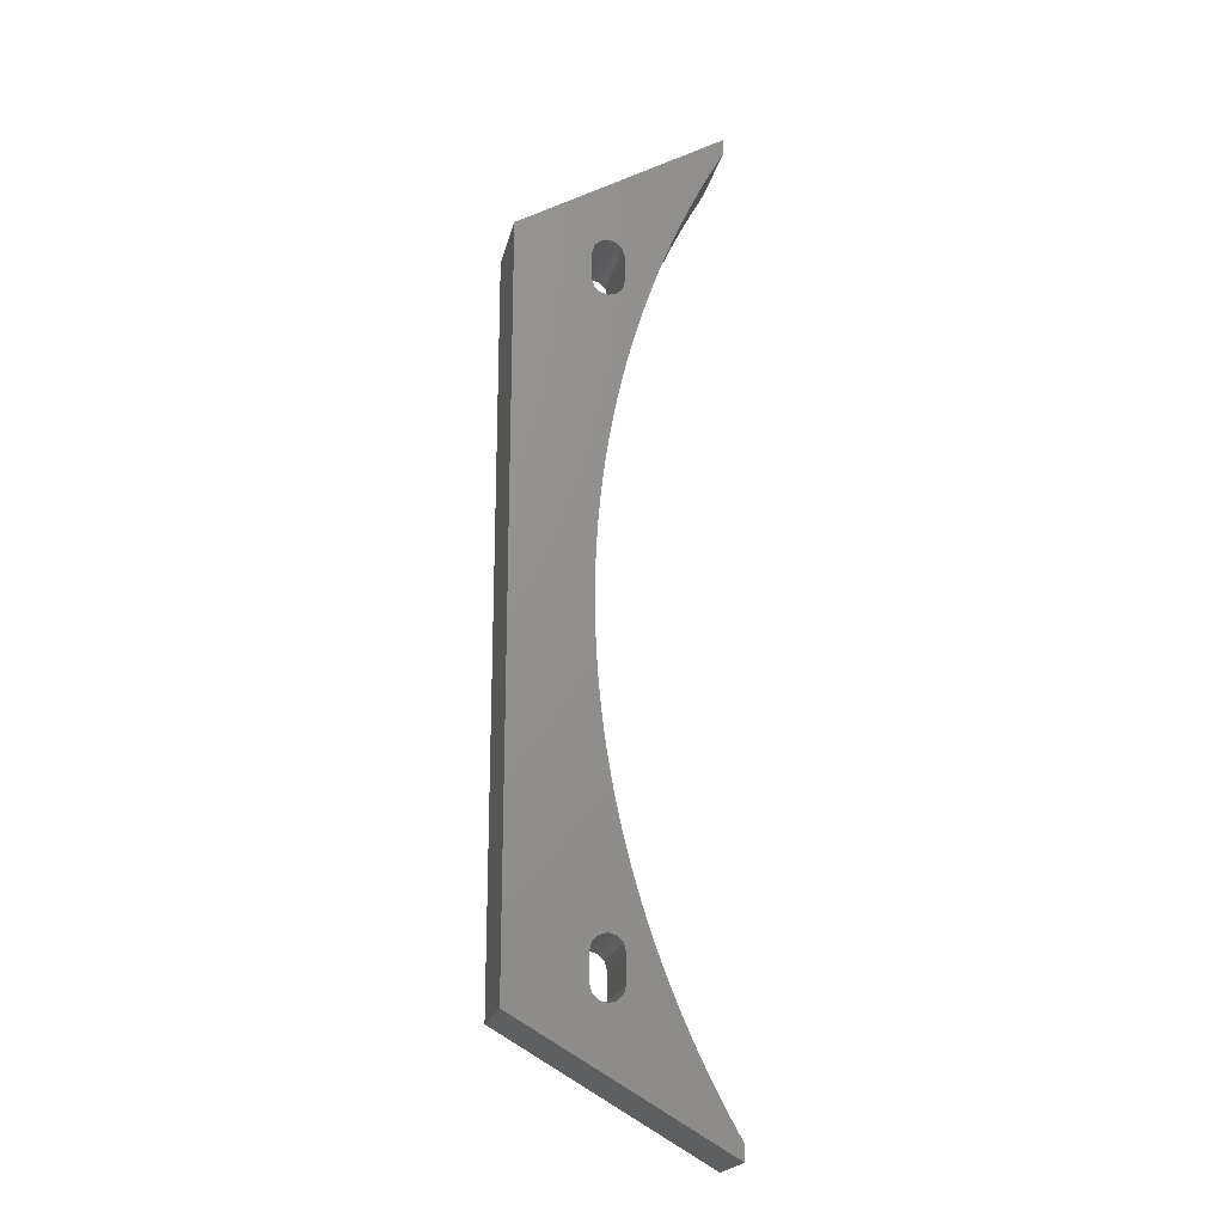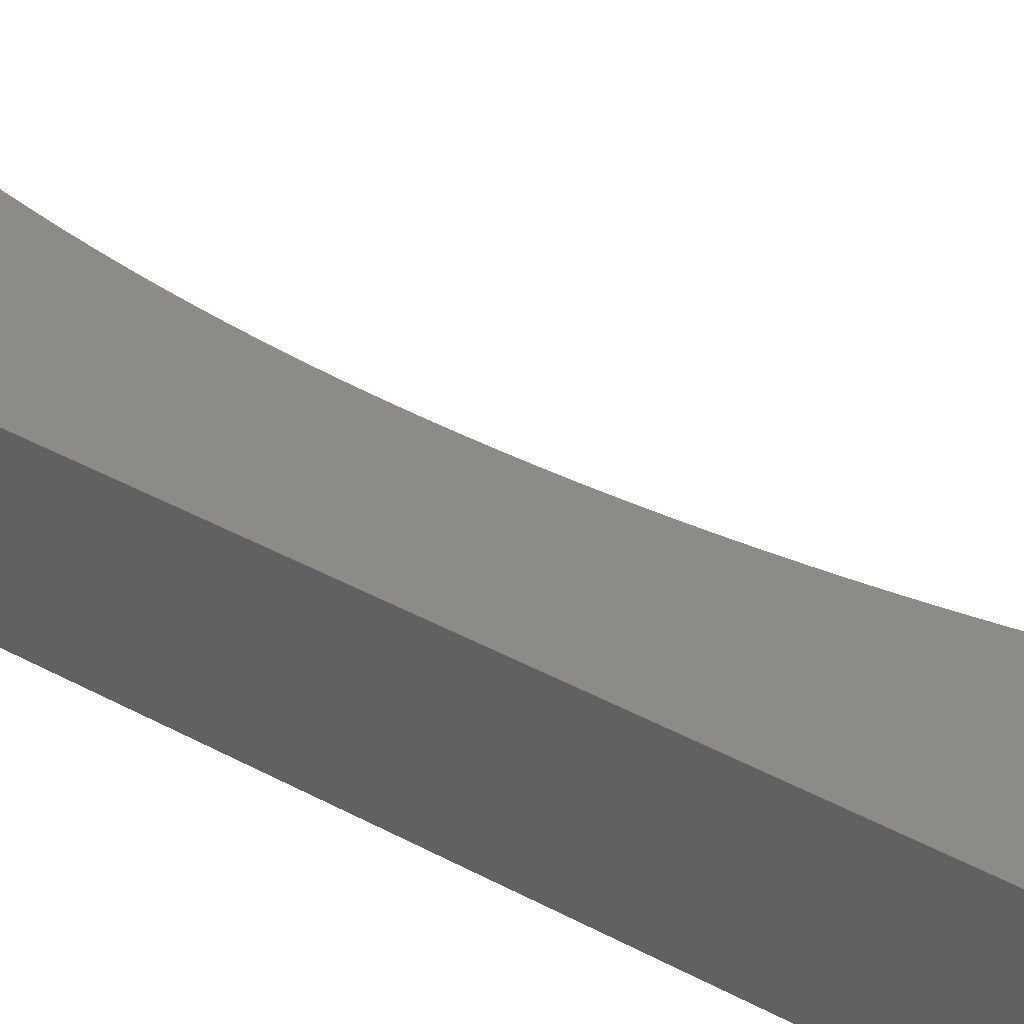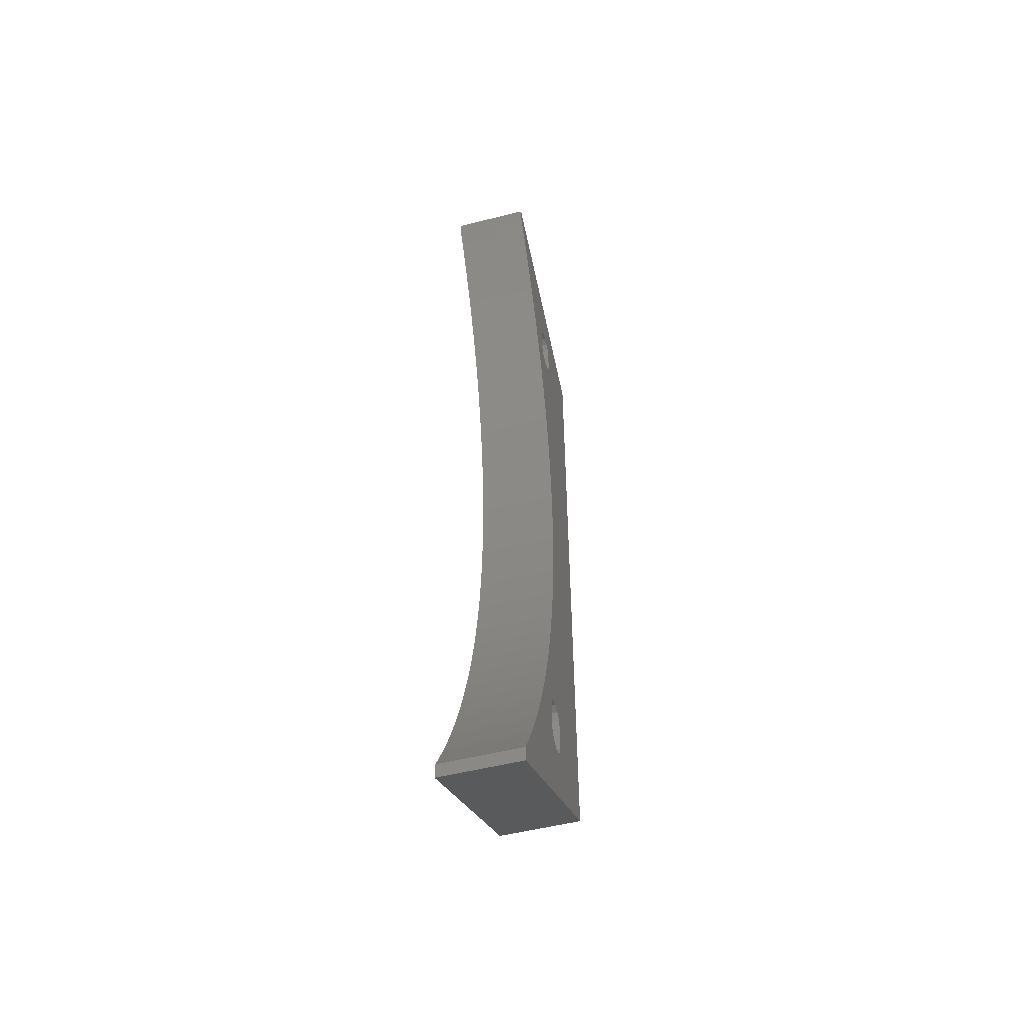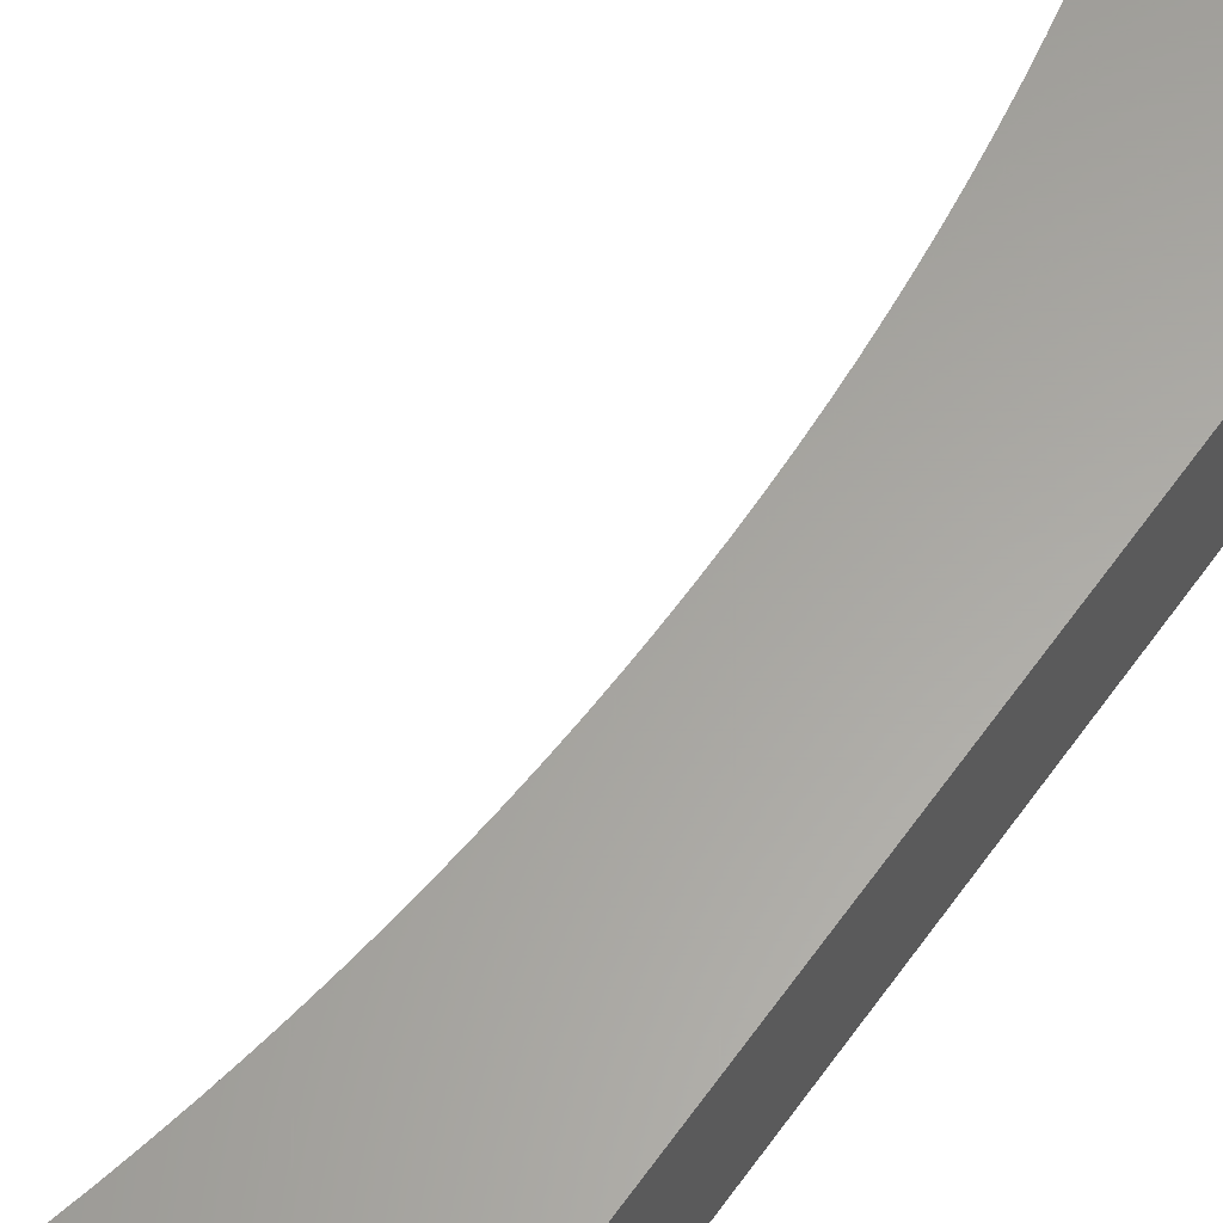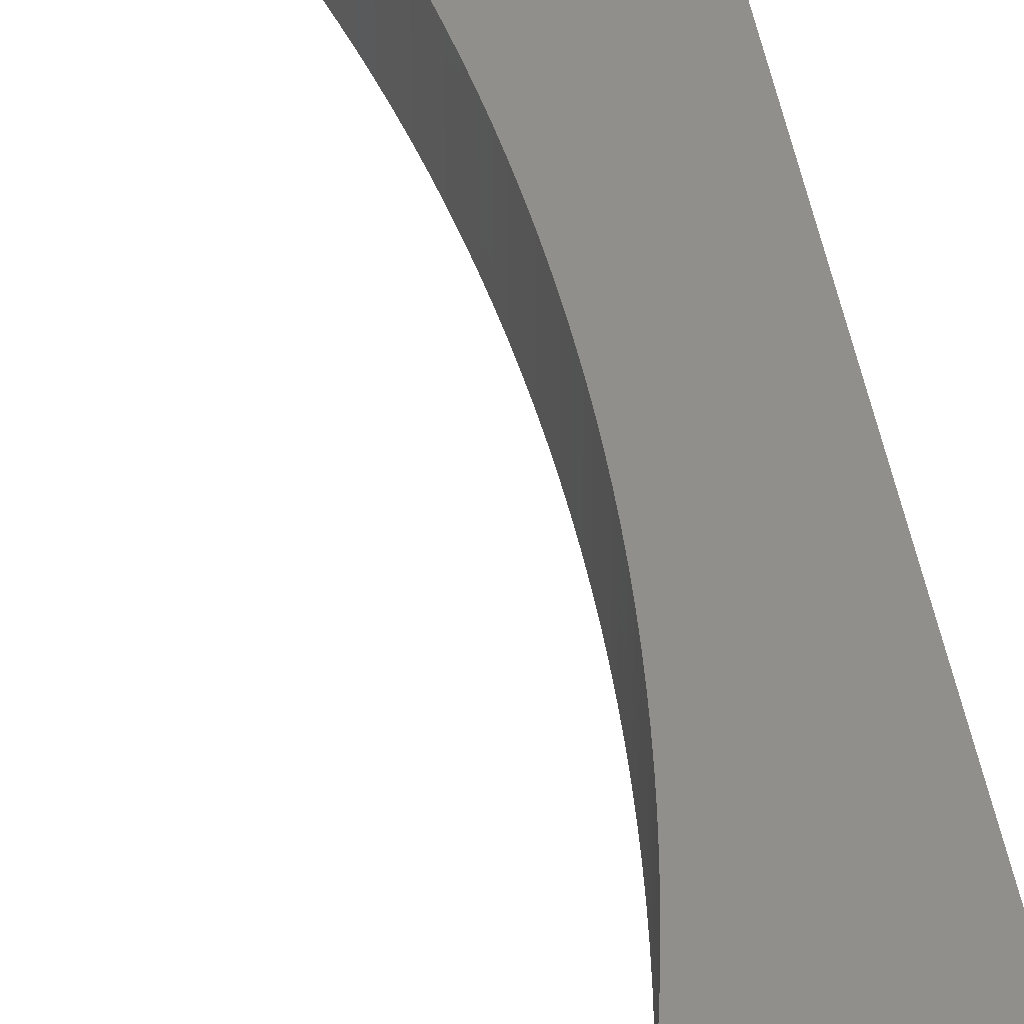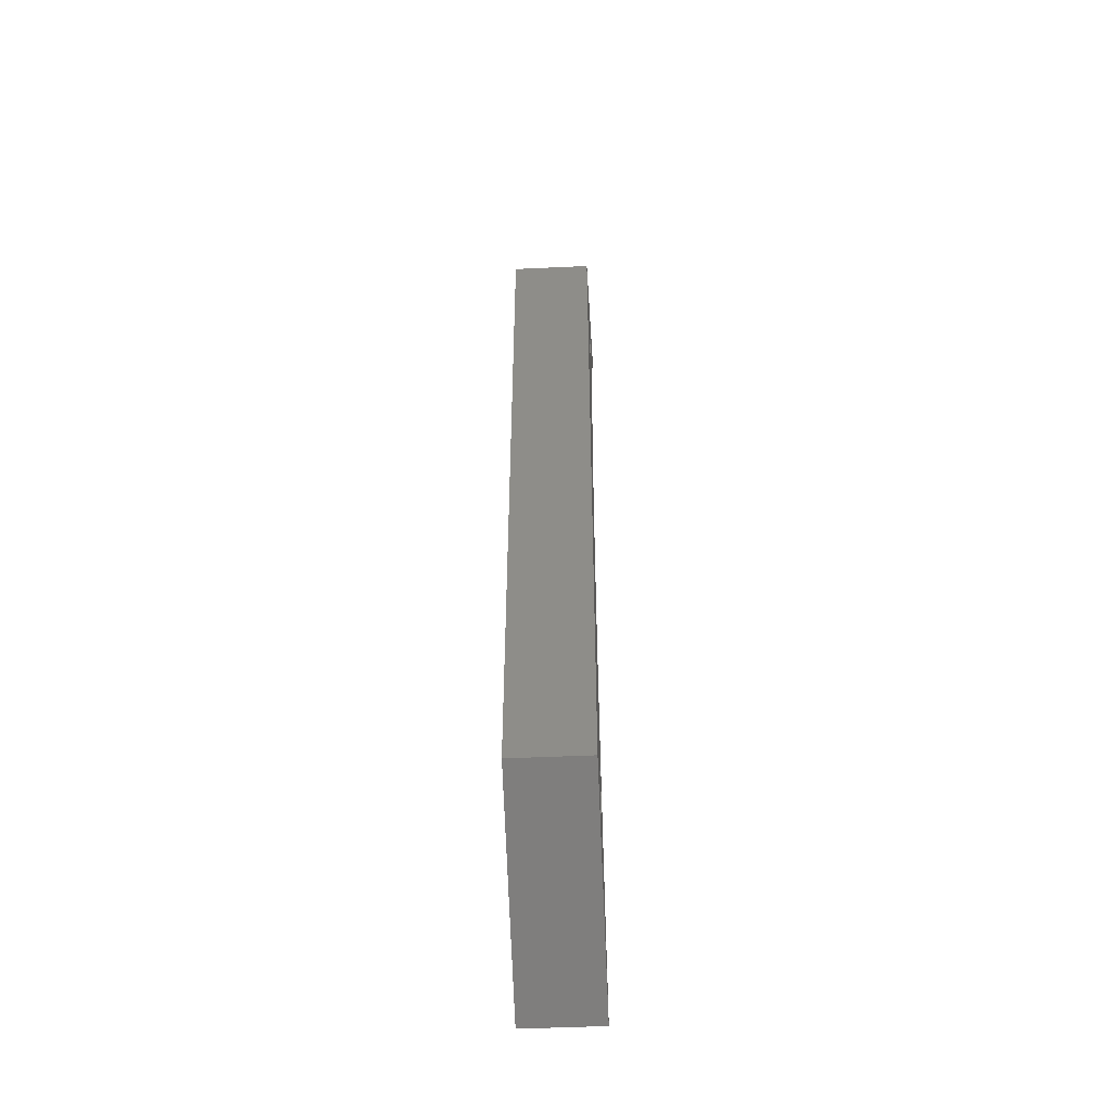
<metadata>
{"format":"stl","ext":"stl","renderer":"f3d","projection":"perspective","resolution":1024,"background":"white","views":[{"elev":-20.7,"azim":167.8,"up":"+Y"},{"elev":33.7,"azim":128.2,"up":"+Z"},{"elev":-53.1,"azim":-75.0,"up":"+Y"},{"elev":61.9,"azim":35.1,"up":"+Z"},{"elev":48.7,"azim":-10.7,"up":"+Z"},{"elev":-49.1,"azim":92.9,"up":"+Y"}]}
</metadata>
<code>
# stl→obj: 202 verts, 408 faces
v 118.5 -45.97 0
v 117.5 -45.7 10
v 118.5 -45.97 10
v 117.5 -45.7 0
v 116.7 -44.97 10
v 116.5 -43.97 0
v 116.5 -43.97 10
v 116.7 -44.97 0
v 120.2 -44.97 0
v 120.5 -43.97 10
v 120.5 -43.97 0
v 120.2 -44.97 10
v 119.5 -45.7 0
v 119.5 -45.7 10
v 117.5 -38.74 0
v 118.5 -38.47 10
v 117.5 -38.74 10
v 118.5 -38.47 0
v 120.5 -40.47 0
v 120.2 -39.47 10
v 120.2 -39.47 0
v 120.5 -40.47 10
v 116.5 -40.47 10
v 116.7 -39.47 0
v 116.7 -39.47 10
v 116.5 -40.47 0
v 119.5 -38.74 0
v 119.5 -38.74 10
v 118.5 38.47 0
v 117.5 38.74 10
v 118.5 38.47 10
v 117.5 38.74 0
v 116.7 39.47 10
v 116.5 40.47 0
v 116.5 40.47 10
v 116.7 39.47 0
v 120.2 39.47 0
v 120.5 40.47 10
v 120.5 40.47 0
v 120.2 39.47 10
v 119.5 38.74 0
v 119.5 38.74 10
v 117.5 45.7 0
v 118.5 45.97 10
v 117.5 45.7 10
v 118.5 45.97 0
v 120.5 43.97 0
v 120.2 44.97 10
v 120.2 44.97 0
v 120.5 43.97 10
v 116.5 43.97 10
v 116.7 44.97 0
v 116.7 44.97 10
v 116.5 43.97 0
v 119.5 45.7 0
v 119.5 45.7 10
v 103.9 59.99 0
v 103.9 62 10
v 103.9 62 0
v 103.9 59.99 10
v 103.9 -62 0
v 103.9 -59.99 10
v 103.9 -59.99 0
v 103.9 -62 10
v 119.9 3.769 10
v 130 46.94 10
v 119.9 5.653 10
v 120 -1.885 10
v 130 -46.94 10
v 120 0 10
v 119.9 -3.769 10
v 120 1.885 10
v 119.8 7.535 10
v 119.6 9.415 10
v 116.7 28.01 10
v 119.5 11.29 10
v 119.3 13.17 10
v 119.1 15.04 10
v 118.8 16.91 10
v 118.5 18.77 10
v 115.7 31.66 10
v 118.2 20.63 10
v 117.9 22.49 10
v 117.5 24.33 10
v 114.7 35.28 10
v 117.1 26.18 10
v 114.1 37.08 10
v 113.5 38.87 10
v 116.2 29.84 10
v 112.9 40.65 10
v 115.2 33.48 10
v 111.6 44.17 10
v 112.3 42.42 10
v 110.9 45.92 10
v 109.4 49.38 10
v 106.9 54.48 10
v 110.1 47.66 10
v 108.6 51.09 10
v 107.8 52.79 10
v 106.1 56.15 10
v 105.2 57.81 10
v 104.2 59.45 10
v 114.1 -37.08 10
v 114.7 -35.28 10
v 113.5 -38.87 10
v 112.9 -40.65 10
v 112.3 -42.42 10
v 111.6 -44.17 10
v 110.9 -45.92 10
v 110.1 -47.66 10
v 109.4 -49.38 10
v 108.6 -51.09 10
v 107.8 -52.79 10
v 106.9 -54.48 10
v 106.1 -56.15 10
v 105.2 -57.81 10
v 104.2 -59.45 10
v 119.9 -5.653 10
v 119.8 -7.535 10
v 119.6 -9.415 10
v 119.5 -11.29 10
v 119.3 -13.17 10
v 119.1 -15.04 10
v 118.8 -16.91 10
v 118.5 -18.77 10
v 118.2 -20.63 10
v 117.9 -22.49 10
v 117.5 -24.33 10
v 117.1 -26.18 10
v 116.7 -28.01 10
v 116.2 -29.84 10
v 115.7 -31.66 10
v 115.2 -33.48 10
v 130 46.94 0
v 130 -46.94 0
v 119.9 -3.769 0
v 119.9 -5.653 0
v 120 1.885 0
v 120 0 0
v 119.9 3.769 0
v 120 -1.885 0
v 119.8 -7.535 0
v 119.6 -9.415 0
v 116.7 -28.01 0
v 119.5 -11.29 0
v 119.3 -13.17 0
v 119.1 -15.04 0
v 118.8 -16.91 0
v 118.5 -18.77 0
v 115.7 -31.66 0
v 118.2 -20.63 0
v 117.9 -22.49 0
v 117.5 -24.33 0
v 114.7 -35.28 0
v 117.1 -26.18 0
v 114.1 -37.08 0
v 113.5 -38.87 0
v 116.2 -29.84 0
v 112.9 -40.65 0
v 115.2 -33.48 0
v 111.6 -44.17 0
v 112.3 -42.42 0
v 110.9 -45.92 0
v 109.4 -49.38 0
v 106.9 -54.48 0
v 110.1 -47.66 0
v 108.6 -51.09 0
v 107.8 -52.79 0
v 106.1 -56.15 0
v 105.2 -57.81 0
v 104.2 -59.45 0
v 114.1 37.08 0
v 114.7 35.28 0
v 113.5 38.87 0
v 112.9 40.65 0
v 112.3 42.42 0
v 111.6 44.17 0
v 110.9 45.92 0
v 110.1 47.66 0
v 109.4 49.38 0
v 108.6 51.09 0
v 107.8 52.79 0
v 106.9 54.48 0
v 106.1 56.15 0
v 105.2 57.81 0
v 104.2 59.45 0
v 119.9 5.653 0
v 119.8 7.535 0
v 119.6 9.415 0
v 119.5 11.29 0
v 119.3 13.17 0
v 119.1 15.04 0
v 118.8 16.91 0
v 118.5 18.77 0
v 118.2 20.63 0
v 117.9 22.49 0
v 117.5 24.33 0
v 117.1 26.18 0
v 116.7 28.01 0
v 116.2 29.84 0
v 115.7 31.66 0
v 115.2 33.48 0
f 1 2 3
f 2 1 4
f 5 6 7
f 6 5 8
f 4 5 2
f 5 4 8
f 9 10 11
f 10 9 12
f 13 3 14
f 3 13 1
f 9 14 12
f 14 9 13
f 15 16 17
f 16 15 18
f 19 20 21
f 20 19 22
f 23 24 25
f 24 23 26
f 24 17 25
f 17 24 15
f 27 20 28
f 20 27 21
f 18 28 16
f 28 18 27
f 7 26 23
f 26 7 6
f 11 22 19
f 22 11 10
f 29 30 31
f 30 29 32
f 33 34 35
f 34 33 36
f 32 33 30
f 33 32 36
f 37 38 39
f 38 37 40
f 41 31 42
f 31 41 29
f 37 42 40
f 42 37 41
f 43 44 45
f 44 43 46
f 47 48 49
f 48 47 50
f 51 52 53
f 52 51 54
f 52 45 53
f 45 52 43
f 55 48 56
f 48 55 49
f 46 56 44
f 56 46 55
f 35 54 51
f 54 35 34
f 39 50 47
f 50 39 38
f 57 58 59
f 58 57 60
f 61 62 63
f 62 61 64
f 65 66 67
f 68 69 70
f 71 69 68
f 66 70 69
f 70 66 72
f 72 66 65
f 40 73 67
f 40 74 73
f 75 40 42
f 40 76 74
f 40 77 76
f 40 78 77
f 40 79 78
f 40 80 79
f 81 42 31
f 40 82 80
f 40 83 82
f 40 84 83
f 85 31 30
f 40 86 84
f 87 30 33
f 40 75 86
f 88 33 35
f 42 89 75
f 38 66 50
f 66 48 50
f 66 56 48
f 66 44 56
f 90 35 51
f 42 81 89
f 31 91 81
f 31 85 91
f 30 87 85
f 92 51 53
f 33 88 87
f 35 90 88
f 51 93 90
f 94 53 45
f 51 92 93
f 95 45 44
f 53 94 92
f 96 44 66
f 45 97 94
f 45 95 97
f 44 98 95
f 44 99 98
f 44 96 99
f 66 100 96
f 58 100 66
f 100 58 101
f 101 58 102
f 102 58 60
f 40 66 38
f 67 66 40
f 10 69 22
f 12 69 10
f 14 69 12
f 3 69 14
f 103 17 104
f 17 103 25
f 105 25 103
f 25 105 23
f 106 23 105
f 23 106 7
f 107 7 106
f 108 7 107
f 7 108 5
f 109 5 108
f 5 109 2
f 110 2 109
f 111 2 110
f 2 111 3
f 112 3 111
f 113 3 112
f 114 3 113
f 3 114 69
f 115 69 114
f 64 115 116
f 64 116 117
f 64 117 62
f 115 64 69
f 118 69 71
f 119 69 118
f 120 69 119
f 121 69 120
f 122 69 121
f 123 69 122
f 124 69 123
f 69 20 22
f 125 69 124
f 126 69 125
f 127 69 126
f 128 69 127
f 69 128 20
f 129 20 128
f 130 20 129
f 20 130 28
f 131 28 130
f 132 28 131
f 28 132 16
f 133 16 132
f 16 104 17
f 104 16 133
f 69 134 66
f 134 69 135
f 136 135 137
f 138 134 139
f 140 134 138
f 135 139 134
f 139 135 141
f 141 135 136
f 21 142 137
f 21 143 142
f 144 21 27
f 21 145 143
f 21 146 145
f 21 147 146
f 21 148 147
f 21 149 148
f 150 27 18
f 21 151 149
f 21 152 151
f 21 153 152
f 154 18 15
f 21 155 153
f 156 15 24
f 21 144 155
f 157 24 26
f 27 158 144
f 19 135 11
f 135 9 11
f 135 13 9
f 135 1 13
f 159 26 6
f 27 150 158
f 18 160 150
f 18 154 160
f 15 156 154
f 161 6 8
f 24 157 156
f 26 159 157
f 6 162 159
f 163 8 4
f 6 161 162
f 164 4 1
f 8 163 161
f 165 1 135
f 4 166 163
f 4 164 166
f 1 167 164
f 1 168 167
f 1 165 168
f 135 169 165
f 61 169 135
f 169 61 170
f 170 61 171
f 171 61 63
f 21 135 19
f 137 135 21
f 47 134 39
f 49 134 47
f 55 134 49
f 46 134 55
f 172 32 173
f 32 172 36
f 174 36 172
f 36 174 34
f 175 34 174
f 34 175 54
f 176 54 175
f 177 54 176
f 54 177 52
f 178 52 177
f 52 178 43
f 179 43 178
f 180 43 179
f 43 180 46
f 181 46 180
f 182 46 181
f 183 46 182
f 46 183 134
f 184 134 183
f 59 184 185
f 59 185 186
f 59 186 57
f 184 59 134
f 187 134 140
f 188 134 187
f 189 134 188
f 190 134 189
f 191 134 190
f 192 134 191
f 193 134 192
f 134 37 39
f 194 134 193
f 195 134 194
f 196 134 195
f 197 134 196
f 134 197 37
f 198 37 197
f 199 37 198
f 37 199 41
f 200 41 199
f 201 41 200
f 41 201 29
f 202 29 201
f 29 173 32
f 173 29 202
f 197 86 198
f 86 197 84
f 183 100 184
f 100 183 96
f 202 85 173
f 85 202 91
f 177 94 178
f 94 177 92
f 139 72 138
f 72 139 70
f 163 108 161
f 108 163 109
f 145 120 143
f 120 145 121
f 140 67 187
f 67 140 65
f 196 84 197
f 84 196 83
f 199 89 200
f 89 199 75
f 200 81 201
f 81 200 89
f 174 90 175
f 90 174 88
f 180 98 181
f 98 180 95
f 181 99 182
f 99 181 98
f 179 95 180
f 95 179 97
f 186 60 57
f 60 186 102
f 185 102 186
f 102 185 101
f 63 117 171
f 117 63 62
f 142 118 137
f 118 142 119
f 152 126 151
f 126 152 127
f 148 123 147
f 123 148 124
f 159 105 157
f 105 159 106
f 157 103 156
f 103 157 105
f 144 129 155
f 129 144 130
f 160 132 150
f 132 160 133
f 188 74 189
f 74 188 73
f 190 77 191
f 77 190 76
f 138 65 140
f 65 138 72
f 193 80 194
f 80 193 79
f 198 75 199
f 75 198 86
f 201 91 202
f 91 201 81
f 172 88 174
f 88 172 87
f 173 87 172
f 87 173 85
f 175 93 176
f 93 175 90
f 176 92 177
f 92 176 93
f 182 96 183
f 96 182 99
f 178 97 179
f 97 178 94
f 184 101 185
f 101 184 100
f 171 116 170
f 116 171 117
f 170 115 169
f 115 170 116
f 169 114 165
f 114 169 115
f 165 113 168
f 113 165 114
f 168 112 167
f 112 168 113
f 164 110 166
f 110 164 111
f 161 107 162
f 107 161 108
f 137 71 136
f 71 137 118
f 136 68 141
f 68 136 71
f 156 104 154
f 104 156 103
f 154 133 160
f 133 154 104
f 155 128 153
f 128 155 129
f 150 131 158
f 131 150 132
f 189 76 190
f 76 189 74
f 195 83 196
f 83 195 82
f 194 82 195
f 82 194 80
f 167 111 164
f 111 167 112
f 166 109 163
f 109 166 110
f 143 119 142
f 119 143 120
f 141 70 139
f 70 141 68
f 146 121 145
f 121 146 122
f 147 122 146
f 122 147 123
f 162 106 159
f 106 162 107
f 153 127 152
f 127 153 128
f 158 130 144
f 130 158 131
f 192 79 193
f 79 192 78
f 191 78 192
f 78 191 77
f 187 73 188
f 73 187 67
f 149 124 148
f 124 149 125
f 151 125 149
f 125 151 126
f 134 58 66
f 58 134 59
f 61 69 64
f 69 61 135

</code>
